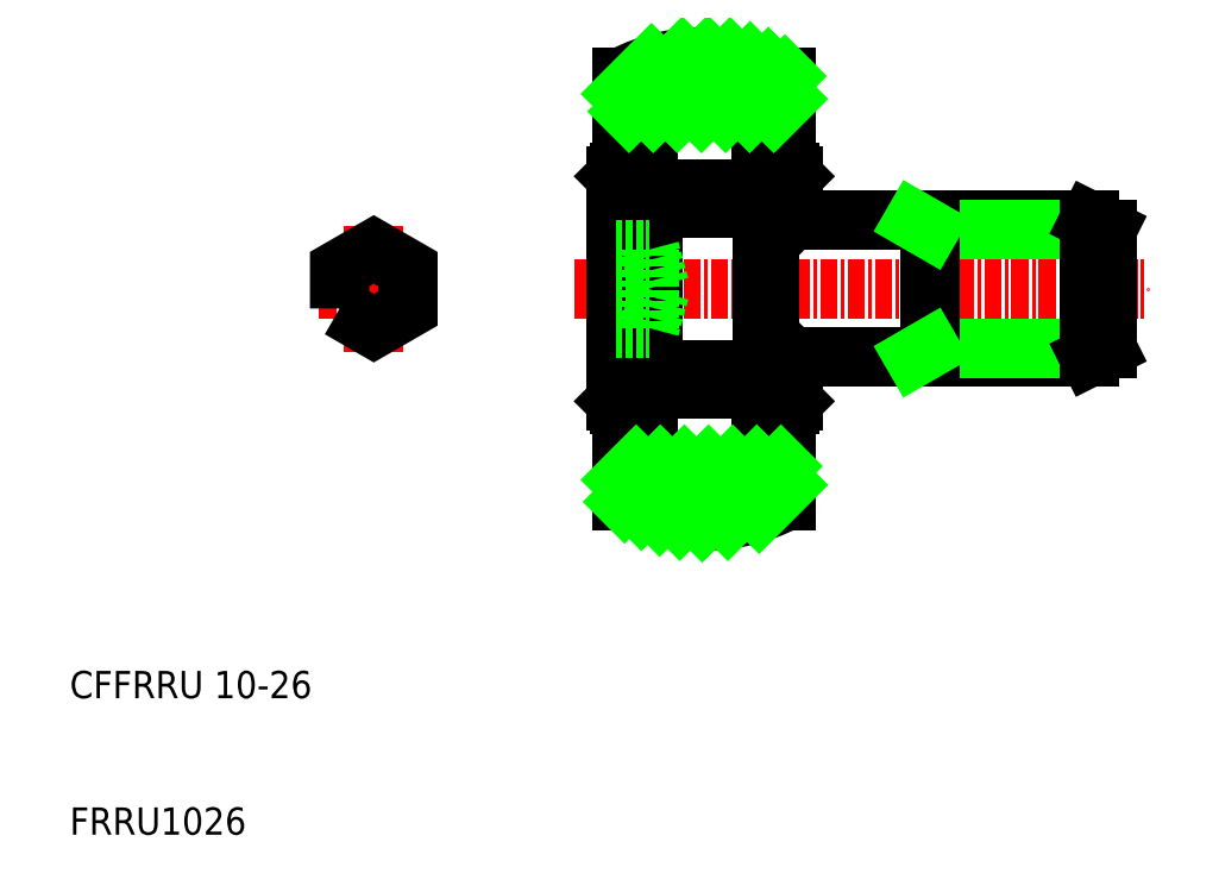
<metadata>
{"format":"dxf","ext":"dxf","renderer":"ezdxf+matplotlib","layout":"modelspace","background":"white","min_lineweight":24,"dpi":150}
</metadata>
<code>
0
SECTION
2
ENTITIES
0
LINE
8
0
10
61.31
20
55
30
0
11
84.7
21
55
31
0
0
LINE
8
0
10
61.31
20
45
30
0
11
84.7
21
45
31
0
0
LINE
8
CENTER
10
47
20
50
30
0
11
89
21
50
31
0
0
TEXT
8
0
10
10
20
10
30
0
40
2
1
FRRU1026
0
TEXT
8
0
10
10
20
20
30
0
40
2
1
CFFRRU 10-26
0
LINE
8
0
10
60.79
20
54.94
30
0
11
60.79
21
45.05
31
0
0
LINE
8
0
10
61.31
20
54.94
30
0
11
61.31
21
45.05
31
0
0
LINE
8
0
10
52.21
20
44.11
30
0
11
52.21
21
50
31
0
0
LINE
8
0
10
50
20
41.76
30
0
11
50
21
50
31
0
0
LINE
8
0
10
50.26
20
41.5
30
0
11
50.26
21
58.5
31
0
0
LINE
8
0
10
52.73
20
44.11
30
0
11
52.73
21
55.89
31
0
0
LINE
8
0
10
52.51
20
42.69
30
0
11
60.49
21
42.69
31
0
0
LINE
8
0
10
52.51
20
44.05
30
0
11
60.49
21
44.05
31
0
0
LINE
8
0
10
50.5
20
37
30
0
11
62.5
21
37
31
0
0
LINE
8
0
10
52.34
20
40.73
30
0
11
52.34
21
42.69
31
0
0
LINE
8
0
10
52.21
20
44.11
30
0
11
52.21
21
41.5
31
0
0
LINE
8
0
10
52.21
20
41.5
30
0
11
50.26
21
41.5
31
0
0
LINE
8
0
10
51.42
20
41.07
30
0
11
50.5
21
41.07
31
0
0
LINE
8
0
10
51.42
20
41.5
30
0
11
51.42
21
41.07
31
0
0
LINE
8
0
10
51.42
20
40.73
30
0
11
51.42
21
41.07
31
0
0
LINE
8
0
10
51.42
20
40.73
30
0
11
52.34
21
40.73
31
0
0
LINE
8
0
10
50
20
41.76
30
0
11
50.26
21
41.5
31
0
0
ARC
8
0
10
52.53
20
44.11
30
0
40
0.195
50
0
51
90
0
ARC
8
0
10
52.41
20
44.11
30
0
40
0.195
50
90
51
180
0
LINE
8
0
10
52.53
20
44.3
30
0
11
52.41
21
44.3
31
0
0
ARC
8
0
10
53.13
20
43.37
30
0
40
0.9207
50
132.4
51
227.6
0
LINE
8
0
10
52.51
20
44.05
30
0
11
52.51
21
42.69
31
0
0
LINE
8
0
10
52.34
20
42.69
30
0
11
52.34
21
42.9
31
0
0
LINE
8
0
10
52.34
20
42.69
30
0
11
52.51
21
42.69
31
0
0
LINE
8
0
10
52.73
20
44.11
30
0
11
52.73
21
44.05
31
0
0
LINE
8
0
10
52.34
20
43.84
30
0
11
52.34
21
44.29
31
0
0
LINE
8
0
10
63
20
41.76
30
0
11
63
21
45
31
0
0
LINE
8
0
10
60.79
20
41.5
30
0
11
60.79
21
44.05
31
0
0
LINE
8
0
10
60.66
20
40.73
30
0
11
60.66
21
42.69
31
0
0
LINE
8
0
10
62.74
20
41.5
30
0
11
63
21
41.76
31
0
0
LINE
8
0
10
61.58
20
41.5
30
0
11
61.58
21
41.07
31
0
0
LINE
8
0
10
61.58
20
40.73
30
0
11
61.58
21
41.07
31
0
0
LINE
8
0
10
61.58
20
40.73
30
0
11
60.66
21
40.73
31
0
0
LINE
8
0
10
62.74
20
41.5
30
0
11
60.79
21
41.5
31
0
0
LINE
8
0
10
61.58
20
41.07
30
0
11
62.5
21
41.07
31
0
0
ARC
8
0
10
59.87
20
43.37
30
0
40
0.9207
50
312.4
51
47.61
0
LINE
8
0
10
60.49
20
44.05
30
0
11
60.79
21
44.05
31
0
0
LINE
8
0
10
60.49
20
42.69
30
0
11
60.66
21
42.69
31
0
0
LINE
8
0
10
60.49
20
44.05
30
0
11
60.49
21
42.69
31
0
0
LINE
8
0
10
62.9
20
45
30
0
11
63
21
44.9
31
0
0
ARC
8
0
10
61.12
20
45.05
30
0
40
0.195
50
0
51
90
0
ARC
8
0
10
60.98
20
45.05
30
0
40
0.195
50
90
51
180
0
LINE
8
0
10
60.98
20
45.25
30
0
11
61.12
21
45.25
31
0
0
LINE
8
0
10
61.31
20
45.05
30
0
11
61.31
21
45
31
0
0
LINE
8
0
10
60.79
20
45
30
0
11
60.79
21
45.05
31
0
0
LINE
8
0
10
60.89
20
45.23
30
0
11
60.89
21
45
31
0
0
LINE
8
0
10
60.89
20
45
30
0
11
61.31
21
45
31
0
0
LINE
8
0
10
60.89
20
45
30
0
11
60.79
21
44.9
31
0
0
LINE
8
0
10
60.66
20
42.69
30
0
11
60.66
21
42.9
31
0
0
LINE
8
0
10
60.66
20
43.84
30
0
11
60.66
21
44.05
31
0
0
LINE
8
0
10
60.79
20
44.05
30
0
11
60.79
21
45
31
0
0
LINE
8
0
10
52.51
20
55.95
30
0
11
60.49
21
55.95
31
0
0
LINE
8
0
10
52.51
20
57.31
30
0
11
60.49
21
57.31
31
0
0
LINE
8
0
10
50
20
58.24
30
0
11
50
21
50
31
0
0
LINE
8
0
10
52.21
20
55.89
30
0
11
52.21
21
50
31
0
0
ARC
8
0
10
53.13
20
56.63
30
0
40
0.9207
50
132.4
51
227.6
0
LINE
8
0
10
52.51
20
57.31
30
0
11
52.51
21
55.95
31
0
0
LINE
8
0
10
52.21
20
58.5
30
0
11
50.26
21
58.5
31
0
0
LINE
8
0
10
52.21
20
55.89
30
0
11
52.21
21
58.5
31
0
0
LINE
8
0
10
52.73
20
55.89
30
0
11
52.73
21
55.95
31
0
0
LINE
8
0
10
52.53
20
55.69
30
0
11
52.41
21
55.69
31
0
0
LINE
8
0
10
51.42
20
58.92
30
0
11
50.5
21
58.92
31
0
0
LINE
8
0
10
51.42
20
58.92
30
0
11
51.42
21
58.5
31
0
0
LINE
8
0
10
51.42
20
59.26
30
0
11
52.34
21
59.26
31
0
0
LINE
8
0
10
52.34
20
57.31
30
0
11
52.34
21
57.1
31
0
0
LINE
8
0
10
52.34
20
56.16
30
0
11
52.34
21
55.71
31
0
0
LINE
8
0
10
52.34
20
57.31
30
0
11
52.51
21
57.31
31
0
0
LINE
8
0
10
52.34
20
59.26
30
0
11
52.34
21
57.31
31
0
0
LINE
8
0
10
51.42
20
59.26
30
0
11
51.42
21
58.92
31
0
0
LINE
8
0
10
50
20
58.24
30
0
11
50.26
21
58.5
31
0
0
ARC
8
0
10
52.41
20
55.89
30
0
40
0.195
50
180
51
270
0
ARC
8
0
10
52.53
20
55.89
30
0
40
0.195
50
270
51
0
0
ARC
8
0
10
59.87
20
56.63
30
0
40
0.9207
50
312.4
51
47.61
0
LINE
8
0
10
60.49
20
55.95
30
0
11
60.79
21
55.95
31
0
0
LINE
8
0
10
60.49
20
57.31
30
0
11
60.66
21
57.31
31
0
0
LINE
8
0
10
60.49
20
57.31
30
0
11
60.49
21
55.95
31
0
0
LINE
8
0
10
62.74
20
58.5
30
0
11
63
21
58.24
31
0
0
LINE
8
0
10
60.79
20
55.95
30
0
11
60.79
21
58.5
31
0
0
LINE
8
0
10
61.58
20
58.92
30
0
11
61.58
21
58.5
31
0
0
LINE
8
0
10
61.58
20
59.26
30
0
11
60.66
21
59.26
31
0
0
LINE
8
0
10
60.66
20
57.31
30
0
11
60.66
21
57.1
31
0
0
LINE
8
0
10
60.66
20
56.16
30
0
11
60.66
21
55.95
31
0
0
LINE
8
0
10
61.58
20
59.26
30
0
11
61.58
21
58.92
31
0
0
LINE
8
0
10
60.66
20
59.26
30
0
11
60.66
21
57.31
31
0
0
LINE
8
0
10
62.74
20
58.5
30
0
11
60.79
21
58.5
31
0
0
LINE
8
0
10
61.58
20
58.92
30
0
11
62.5
21
58.92
31
0
0
LINE
8
0
10
62.9
20
55
30
0
11
63
21
55.1
31
0
0
ARC
8
0
10
60.98
20
54.94
30
0
40
0.195
50
180
51
270
0
ARC
8
0
10
61.12
20
54.94
30
0
40
0.195
50
270
51
0
0
LINE
8
0
10
60.98
20
54.75
30
0
11
61.12
21
54.75
31
0
0
LINE
8
0
10
61.31
20
54.94
30
0
11
61.31
21
55
31
0
0
LINE
8
0
10
60.89
20
55
30
0
11
61.31
21
55
31
0
0
LINE
8
0
10
60.89
20
54.77
30
0
11
60.89
21
55
31
0
0
LINE
8
0
10
60.89
20
55
30
0
11
60.79
21
55.1
31
0
0
LINE
8
0
10
60.79
20
55.95
30
0
11
60.79
21
54.94
31
0
0
LINE
8
0
10
63
20
58.24
30
0
11
63
21
55
31
0
0
LINE
8
0
10
50.5
20
63
30
0
11
62.5
21
63
31
0
0
LINE
8
0
10
86
20
45.65
30
0
11
73
21
45.65
31
0
0
LINE
8
0
10
86
20
54.35
30
0
11
73
21
54.35
31
0
0
LINE
8
0
10
73
20
45
30
0
11
73
21
55
31
0
0
LINE
8
0
10
73
20
45.65
30
0
11
71.87
21
45
31
0
0
LINE
8
0
10
73
20
54.35
30
0
11
71.87
21
55
31
0
0
LINE
8
0
10
84.7
20
45
30
0
11
84.7
21
50
31
0
0
LINE
8
0
10
86
20
54.35
30
0
11
86
21
45.65
31
0
0
LINE
8
0
10
84.7
20
45
30
0
11
86
21
45.65
31
0
0
LINE
8
0
10
84.7
20
55
30
0
11
84.7
21
50
31
0
0
LINE
8
0
10
84.7
20
55
30
0
11
86
21
54.35
31
0
0
LINE
8
CENTER
10
32.28
20
54.62
30
0
11
32.28
21
45.38
31
0
0
LINE
8
CENTER
10
28.28
20
50
30
0
11
36.28
21
50
31
0
0
POLYLINE
8
0
66
     1
10
0
20
0
30
0
70
     1
0
VERTEX
8
0
10
29.78
20
48.56
30
0
0
VERTEX
8
0
10
32.28
20
47.11
30
0
0
VERTEX
8
0
10
34.78
20
48.56
30
0
0
VERTEX
8
0
10
34.78
20
51.44
30
0
0
VERTEX
8
0
10
32.28
20
52.89
30
0
0
VERTEX
8
0
10
29.78
20
51.44
30
0
0
SEQEND
8
0
0
LINE
8
0
10
50
20
52.89
30
0
11
52.5
21
52.89
31
0
0
LINE
8
0
10
50
20
51.44
30
0
11
52.5
21
51.44
31
0
0
LINE
8
0
10
50
20
47.11
30
0
11
52.5
21
47.11
31
0
0
LINE
8
0
10
50
20
48.56
30
0
11
52.5
21
48.56
31
0
0
LINE
8
0
10
52.5
20
52.89
30
0
11
52.5
21
47.11
31
0
0
LINE
8
0
10
50.5
20
65.53
30
0
11
50.5
21
58.5
31
0
0
LINE
8
0
10
62.5
20
65.53
30
0
11
62.5
21
58.5
31
0
0
ARC
8
0
10
56.5
20
54
30
0
40
13
50
62.51
51
117.5
0
ARC
8
0
10
56.5
20
46
30
0
40
13
50
242.5
51
297.5
0
LINE
8
0
10
50.5
20
34.47
30
0
11
50.5
21
41.5
31
0
0
LINE
8
0
10
62.5
20
34.47
30
0
11
62.5
21
41.5
31
0
0
INSERT
8
0
2
*X2
10
-128.7
20
90.62
30
0
0
LINE
8
0
10
52.5
20
52.89
30
0
11
53.27
21
50
31
0
0
LINE
8
0
10
52.5
20
47.11
30
0
11
53.27
21
50
31
0
0
ENDSEC
0
EOF

</code>
